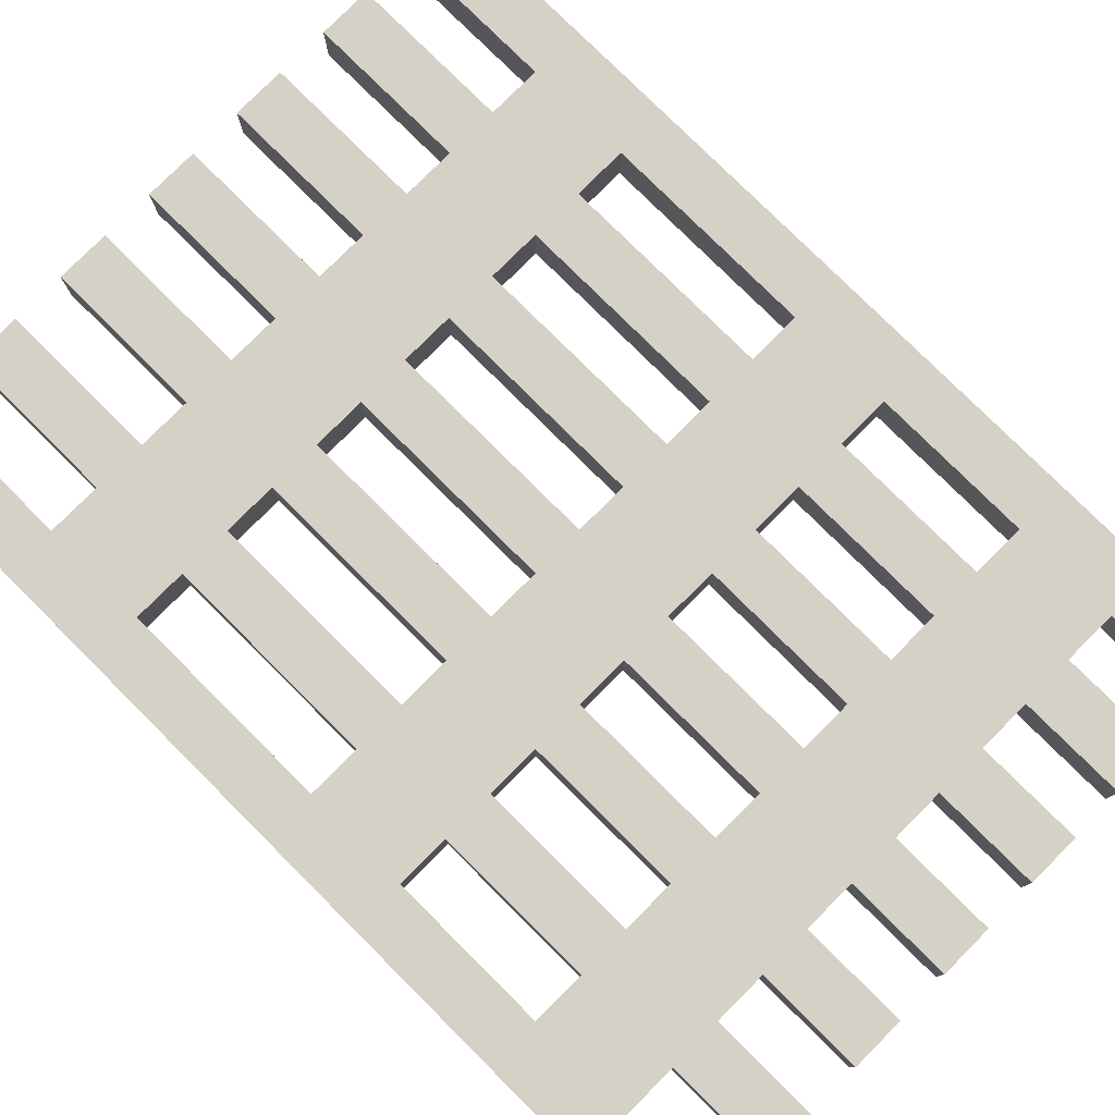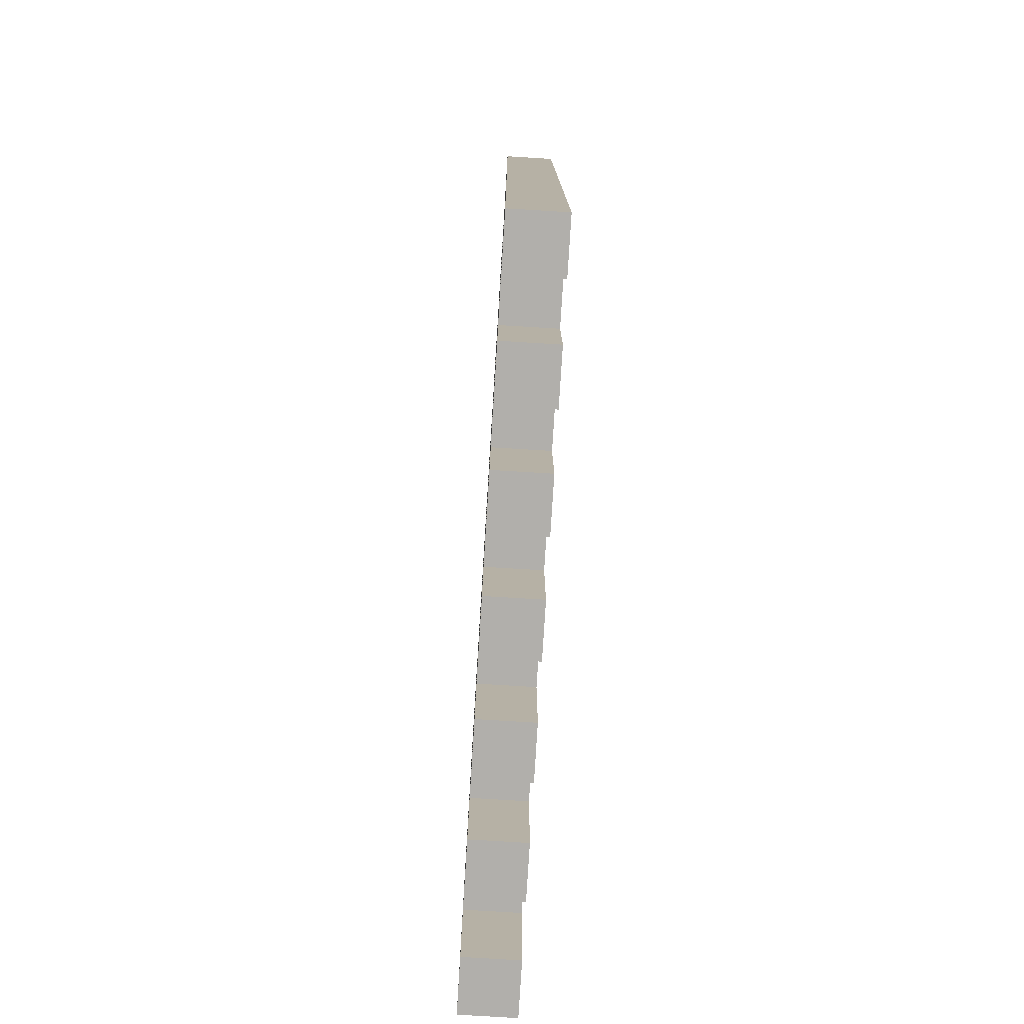
<metadata>
{"format":"obj","ext":"obj","renderer":"f3d","projection":"perspective","resolution":1024,"background":"white","views":[{"elev":78.9,"azim":-45.1,"up":"+Z"},{"elev":-78.3,"azim":86.5,"up":"+Y"}]}
</metadata>
<code>
o Untitled.056
v -0.65 0 0.05
v -0.65 0 -0.05
v -0.65 1.8 0.05
v -0.65 1.8 -0.05
v -0.45 0 0.05
v -0.45 0 -0.05
v -0.45 0.2 0.05
v -0.45 0.2 -0.05
v -0.45 0.4 0.05
v -0.45 0.4 -0.05
v -0.45 0.7 0.05
v -0.45 0.7 -0.05
v -0.45 0.9 0.05
v -0.45 0.9 -0.05
v -0.45 1.3 0.05
v -0.45 1.3 -0.05
v -0.45 1.5 0.05
v -0.45 1.5 -0.05
v -0.45 1.8 0.05
v -0.45 1.8 -0.05
v -0.25 0 0.05
v -0.25 0 -0.05
v -0.25 0.2 0.05
v -0.25 0.2 -0.05
v -0.25 0.4 0.05
v -0.25 0.4 -0.05
v -0.25 0.7 0.05
v -0.25 0.7 -0.05
v -0.25 0.9 0.05
v -0.25 0.9 -0.05
v -0.25 1.3 0.05
v -0.25 1.3 -0.05
v -0.25 1.5 0.05
v -0.25 1.5 -0.05
v -0.25 1.8 0.05
v -0.25 1.8 -0.05
v -0.05 0 0.05
v -0.05 0 -0.05
v -0.05 0.2 0.05
v -0.05 0.2 -0.05
v -0.05 0.4 0.05
v -0.05 0.4 -0.05
v -0.05 0.7 0.05
v -0.05 0.7 -0.05
v -0.05 0.9 0.05
v -0.05 0.9 -0.05
v -0.05 1.3 0.05
v -0.05 1.3 -0.05
v -0.05 1.5 0.05
v -0.05 1.5 -0.05
v -0.05 1.8 0.05
v -0.05 1.8 -0.05
v 0.15 0 0.05
v 0.15 0 -0.05
v 0.15 0.2 0.05
v 0.15 0.2 -0.05
v 0.15 0.4 0.05
v 0.15 0.4 -0.05
v 0.15 0.7 0.05
v 0.15 0.7 -0.05
v 0.15 0.9 0.05
v 0.15 0.9 -0.05
v 0.15 1.3 0.05
v 0.15 1.3 -0.05
v 0.15 1.5 0.05
v 0.15 1.5 -0.05
v 0.15 1.8 0.05
v 0.15 1.8 -0.05
v 0.35 0 0.05
v 0.35 0 -0.05
v 0.35 0.2 0.05
v 0.35 0.2 -0.05
v 0.35 0.4 0.05
v 0.35 0.4 -0.05
v 0.35 0.7 0.05
v 0.35 0.7 -0.05
v 0.35 0.9 0.05
v 0.35 0.9 -0.05
v 0.35 1.3 0.05
v 0.35 1.3 -0.05
v 0.35 1.5 0.05
v 0.35 1.5 -0.05
v 0.35 1.8 0.05
v 0.35 1.8 -0.05
v 0.55 0 0.05
v 0.55 0 -0.05
v 0.55 0.2 0.05
v 0.55 0.2 -0.05
v 0.55 0.4 0.05
v 0.55 0.4 -0.05
v 0.55 0.7 0.05
v 0.55 0.7 -0.05
v 0.55 0.9 0.05
v 0.55 0.9 -0.05
v 0.55 1.3 0.05
v 0.55 1.3 -0.05
v 0.55 1.5 0.05
v 0.55 1.5 -0.05
v 0.55 1.8 0.05
v 0.55 1.8 -0.05
v -0.55 0 0.05
v -0.55 0 -0.05
v -0.55 0.2 0.05
v -0.55 0.2 -0.05
v -0.55 0.4 0.05
v -0.55 0.4 -0.05
v -0.55 0.7 0.05
v -0.55 0.7 -0.05
v -0.55 0.9 0.05
v -0.55 0.9 -0.05
v -0.55 1.3 0.05
v -0.55 1.3 -0.05
v -0.55 1.5 0.05
v -0.55 1.5 -0.05
v -0.55 1.8 0.05
v -0.55 1.8 -0.05
v -0.35 0 0.05
v -0.35 0 -0.05
v -0.35 0.2 0.05
v -0.35 0.2 -0.05
v -0.35 0.4 0.05
v -0.35 0.4 -0.05
v -0.35 0.7 0.05
v -0.35 0.7 -0.05
v -0.35 0.9 0.05
v -0.35 0.9 -0.05
v -0.35 1.3 0.05
v -0.35 1.3 -0.05
v -0.35 1.5 0.05
v -0.35 1.5 -0.05
v -0.35 1.8 0.05
v -0.35 1.8 -0.05
v -0.15 0 0.05
v -0.15 0 -0.05
v -0.15 0.2 0.05
v -0.15 0.2 -0.05
v -0.15 0.4 0.05
v -0.15 0.4 -0.05
v -0.15 0.7 0.05
v -0.15 0.7 -0.05
v -0.15 0.9 0.05
v -0.15 0.9 -0.05
v -0.15 1.3 0.05
v -0.15 1.3 -0.05
v -0.15 1.5 0.05
v -0.15 1.5 -0.05
v -0.15 1.8 0.05
v -0.15 1.8 -0.05
v 0.05 0 0.05
v 0.05 0 -0.05
v 0.05 0.2 0.05
v 0.05 0.2 -0.05
v 0.05 0.4 0.05
v 0.05 0.4 -0.05
v 0.05 0.7 0.05
v 0.05 0.7 -0.05
v 0.05 0.9 0.05
v 0.05 0.9 -0.05
v 0.05 1.3 0.05
v 0.05 1.3 -0.05
v 0.05 1.5 0.05
v 0.05 1.5 -0.05
v 0.05 1.8 0.05
v 0.05 1.8 -0.05
v 0.25 0 0.05
v 0.25 0 -0.05
v 0.25 0.2 0.05
v 0.25 0.2 -0.05
v 0.25 0.4 0.05
v 0.25 0.4 -0.05
v 0.25 0.7 0.05
v 0.25 0.7 -0.05
v 0.25 0.9 0.05
v 0.25 0.9 -0.05
v 0.25 1.3 0.05
v 0.25 1.3 -0.05
v 0.25 1.5 0.05
v 0.25 1.5 -0.05
v 0.25 1.8 0.05
v 0.25 1.8 -0.05
v 0.45 0 0.05
v 0.45 0 -0.05
v 0.45 0.2 0.05
v 0.45 0.2 -0.05
v 0.45 0.4 0.05
v 0.45 0.4 -0.05
v 0.45 0.7 0.05
v 0.45 0.7 -0.05
v 0.45 0.9 0.05
v 0.45 0.9 -0.05
v 0.45 1.3 0.05
v 0.45 1.3 -0.05
v 0.45 1.5 0.05
v 0.45 1.5 -0.05
v 0.45 1.8 0.05
v 0.45 1.8 -0.05
v 0.65 0 0.05
v 0.65 0 -0.05
v 0.65 1.8 0.05
v 0.65 1.8 -0.05
v -0.65 0 0.05
v -0.65 1.8 0.05
v -0.55 0 0.05
v -0.55 0.2 0.05
v -0.55 0.4 0.05
v -0.55 0.7 0.05
v -0.55 0.9 0.05
v -0.55 1.3 0.05
v -0.55 1.5 0.05
v -0.55 1.8 0.05
v -0.45 0 0.05
v -0.45 0.2 0.05
v -0.45 0.4 0.05
v -0.45 0.7 0.05
v -0.45 0.9 0.05
v -0.45 1.3 0.05
v -0.45 1.5 0.05
v -0.45 1.8 0.05
v -0.35 0 0.05
v -0.35 0.2 0.05
v -0.35 0.4 0.05
v -0.35 0.7 0.05
v -0.35 0.9 0.05
v -0.35 1.3 0.05
v -0.35 1.5 0.05
v -0.35 1.8 0.05
v -0.25 0 0.05
v -0.25 0.2 0.05
v -0.25 0.4 0.05
v -0.25 0.7 0.05
v -0.25 0.9 0.05
v -0.25 1.3 0.05
v -0.25 1.5 0.05
v -0.25 1.8 0.05
v -0.15 0 0.05
v -0.15 0.2 0.05
v -0.15 0.4 0.05
v -0.15 0.7 0.05
v -0.15 0.9 0.05
v -0.15 1.3 0.05
v -0.15 1.5 0.05
v -0.15 1.8 0.05
v -0.05 0 0.05
v -0.05 0.2 0.05
v -0.05 0.4 0.05
v -0.05 0.7 0.05
v -0.05 0.9 0.05
v -0.05 1.3 0.05
v -0.05 1.5 0.05
v -0.05 1.8 0.05
v 0.05 0 0.05
v 0.05 0.2 0.05
v 0.05 0.4 0.05
v 0.05 0.7 0.05
v 0.05 0.9 0.05
v 0.05 1.3 0.05
v 0.05 1.5 0.05
v 0.05 1.8 0.05
v 0.15 0 0.05
v 0.15 0.2 0.05
v 0.15 0.4 0.05
v 0.15 0.7 0.05
v 0.15 0.9 0.05
v 0.15 1.3 0.05
v 0.15 1.5 0.05
v 0.15 1.8 0.05
v 0.25 0 0.05
v 0.25 0.2 0.05
v 0.25 0.4 0.05
v 0.25 0.7 0.05
v 0.25 0.9 0.05
v 0.25 1.3 0.05
v 0.25 1.5 0.05
v 0.25 1.8 0.05
v 0.35 0 0.05
v 0.35 0.2 0.05
v 0.35 0.4 0.05
v 0.35 0.7 0.05
v 0.35 0.9 0.05
v 0.35 1.3 0.05
v 0.35 1.5 0.05
v 0.35 1.8 0.05
v 0.45 0 0.05
v 0.45 0.2 0.05
v 0.45 0.4 0.05
v 0.45 0.7 0.05
v 0.45 0.9 0.05
v 0.45 1.3 0.05
v 0.45 1.5 0.05
v 0.45 1.8 0.05
v 0.55 0 0.05
v 0.55 0.2 0.05
v 0.55 0.4 0.05
v 0.55 0.7 0.05
v 0.55 0.9 0.05
v 0.55 1.3 0.05
v 0.55 1.5 0.05
v 0.55 1.8 0.05
v 0.65 0 0.05
v 0.65 1.8 0.05
v -0.65 0 -0.05
v -0.65 1.8 -0.05
v -0.55 0 -0.05
v -0.55 0.2 -0.05
v -0.55 0.4 -0.05
v -0.55 0.7 -0.05
v -0.55 0.9 -0.05
v -0.55 1.3 -0.05
v -0.55 1.5 -0.05
v -0.55 1.8 -0.05
v -0.45 0 -0.05
v -0.45 0.2 -0.05
v -0.45 0.4 -0.05
v -0.45 0.7 -0.05
v -0.45 0.9 -0.05
v -0.45 1.3 -0.05
v -0.45 1.5 -0.05
v -0.45 1.8 -0.05
v -0.35 0 -0.05
v -0.35 0.2 -0.05
v -0.35 0.4 -0.05
v -0.35 0.7 -0.05
v -0.35 0.9 -0.05
v -0.35 1.3 -0.05
v -0.35 1.5 -0.05
v -0.35 1.8 -0.05
v -0.25 0 -0.05
v -0.25 0.2 -0.05
v -0.25 0.4 -0.05
v -0.25 0.7 -0.05
v -0.25 0.9 -0.05
v -0.25 1.3 -0.05
v -0.25 1.5 -0.05
v -0.25 1.8 -0.05
v -0.15 0 -0.05
v -0.15 0.2 -0.05
v -0.15 0.4 -0.05
v -0.15 0.7 -0.05
v -0.15 0.9 -0.05
v -0.15 1.3 -0.05
v -0.15 1.5 -0.05
v -0.15 1.8 -0.05
v -0.05 0 -0.05
v -0.05 0.2 -0.05
v -0.05 0.4 -0.05
v -0.05 0.7 -0.05
v -0.05 0.9 -0.05
v -0.05 1.3 -0.05
v -0.05 1.5 -0.05
v -0.05 1.8 -0.05
v 0.05 0 -0.05
v 0.05 0.2 -0.05
v 0.05 0.4 -0.05
v 0.05 0.7 -0.05
v 0.05 0.9 -0.05
v 0.05 1.3 -0.05
v 0.05 1.5 -0.05
v 0.05 1.8 -0.05
v 0.15 0 -0.05
v 0.15 0.2 -0.05
v 0.15 0.4 -0.05
v 0.15 0.7 -0.05
v 0.15 0.9 -0.05
v 0.15 1.3 -0.05
v 0.15 1.5 -0.05
v 0.15 1.8 -0.05
v 0.25 0 -0.05
v 0.25 0.2 -0.05
v 0.25 0.4 -0.05
v 0.25 0.7 -0.05
v 0.25 0.9 -0.05
v 0.25 1.3 -0.05
v 0.25 1.5 -0.05
v 0.25 1.8 -0.05
v 0.35 0 -0.05
v 0.35 0.2 -0.05
v 0.35 0.4 -0.05
v 0.35 0.7 -0.05
v 0.35 0.9 -0.05
v 0.35 1.3 -0.05
v 0.35 1.5 -0.05
v 0.35 1.8 -0.05
v 0.45 0 -0.05
v 0.45 0.2 -0.05
v 0.45 0.4 -0.05
v 0.45 0.7 -0.05
v 0.45 0.9 -0.05
v 0.45 1.3 -0.05
v 0.45 1.5 -0.05
v 0.45 1.8 -0.05
v 0.55 0 -0.05
v 0.55 0.2 -0.05
v 0.55 0.4 -0.05
v 0.55 0.7 -0.05
v 0.55 0.9 -0.05
v 0.55 1.3 -0.05
v 0.55 1.5 -0.05
v 0.55 1.8 -0.05
v 0.65 0 -0.05
v 0.65 1.8 -0.05
v -0.65 0 0.05
v -0.55 0 0.05
v -0.45 0 0.05
v -0.35 0 0.05
v -0.25 0 0.05
v -0.15 0 0.05
v -0.05 0 0.05
v 0.05 0 0.05
v 0.15 0 0.05
v 0.25 0 0.05
v 0.35 0 0.05
v 0.45 0 0.05
v 0.55 0 0.05
v 0.65 0 0.05
v -0.65 0 -0.05
v -0.55 0 -0.05
v -0.45 0 -0.05
v -0.35 0 -0.05
v -0.25 0 -0.05
v -0.15 0 -0.05
v -0.05 0 -0.05
v 0.05 0 -0.05
v 0.15 0 -0.05
v 0.25 0 -0.05
v 0.35 0 -0.05
v 0.45 0 -0.05
v 0.55 0 -0.05
v 0.65 0 -0.05
v -0.55 0.2 0.05
v -0.45 0.2 0.05
v -0.35 0.2 0.05
v -0.25 0.2 0.05
v -0.15 0.2 0.05
v -0.05 0.2 0.05
v 0.05 0.2 0.05
v 0.15 0.2 0.05
v 0.25 0.2 0.05
v 0.35 0.2 0.05
v 0.45 0.2 0.05
v 0.55 0.2 0.05
v -0.55 0.2 -0.05
v -0.45 0.2 -0.05
v -0.35 0.2 -0.05
v -0.25 0.2 -0.05
v -0.15 0.2 -0.05
v -0.05 0.2 -0.05
v 0.05 0.2 -0.05
v 0.15 0.2 -0.05
v 0.25 0.2 -0.05
v 0.35 0.2 -0.05
v 0.45 0.2 -0.05
v 0.55 0.2 -0.05
v -0.55 0.7 0.05
v -0.45 0.7 0.05
v -0.35 0.7 0.05
v -0.25 0.7 0.05
v -0.15 0.7 0.05
v -0.05 0.7 0.05
v 0.05 0.7 0.05
v 0.15 0.7 0.05
v 0.25 0.7 0.05
v 0.35 0.7 0.05
v 0.45 0.7 0.05
v 0.55 0.7 0.05
v -0.55 0.7 -0.05
v -0.45 0.7 -0.05
v -0.35 0.7 -0.05
v -0.25 0.7 -0.05
v -0.15 0.7 -0.05
v -0.05 0.7 -0.05
v 0.05 0.7 -0.05
v 0.15 0.7 -0.05
v 0.25 0.7 -0.05
v 0.35 0.7 -0.05
v 0.45 0.7 -0.05
v 0.55 0.7 -0.05
v -0.55 1.3 0.05
v -0.45 1.3 0.05
v -0.35 1.3 0.05
v -0.25 1.3 0.05
v -0.15 1.3 0.05
v -0.05 1.3 0.05
v 0.05 1.3 0.05
v 0.15 1.3 0.05
v 0.25 1.3 0.05
v 0.35 1.3 0.05
v 0.45 1.3 0.05
v 0.55 1.3 0.05
v -0.55 1.3 -0.05
v -0.45 1.3 -0.05
v -0.35 1.3 -0.05
v -0.25 1.3 -0.05
v -0.15 1.3 -0.05
v -0.05 1.3 -0.05
v 0.05 1.3 -0.05
v 0.15 1.3 -0.05
v 0.25 1.3 -0.05
v 0.35 1.3 -0.05
v 0.45 1.3 -0.05
v 0.55 1.3 -0.05
v -0.55 0.4 0.05
v -0.45 0.4 0.05
v -0.35 0.4 0.05
v -0.25 0.4 0.05
v -0.15 0.4 0.05
v -0.05 0.4 0.05
v 0.05 0.4 0.05
v 0.15 0.4 0.05
v 0.25 0.4 0.05
v 0.35 0.4 0.05
v 0.45 0.4 0.05
v 0.55 0.4 0.05
v -0.55 0.4 -0.05
v -0.45 0.4 -0.05
v -0.35 0.4 -0.05
v -0.25 0.4 -0.05
v -0.15 0.4 -0.05
v -0.05 0.4 -0.05
v 0.05 0.4 -0.05
v 0.15 0.4 -0.05
v 0.25 0.4 -0.05
v 0.35 0.4 -0.05
v 0.45 0.4 -0.05
v 0.55 0.4 -0.05
v -0.55 0.9 0.05
v -0.45 0.9 0.05
v -0.35 0.9 0.05
v -0.25 0.9 0.05
v -0.15 0.9 0.05
v -0.05 0.9 0.05
v 0.05 0.9 0.05
v 0.15 0.9 0.05
v 0.25 0.9 0.05
v 0.35 0.9 0.05
v 0.45 0.9 0.05
v 0.55 0.9 0.05
v -0.55 0.9 -0.05
v -0.45 0.9 -0.05
v -0.35 0.9 -0.05
v -0.25 0.9 -0.05
v -0.15 0.9 -0.05
v -0.05 0.9 -0.05
v 0.05 0.9 -0.05
v 0.15 0.9 -0.05
v 0.25 0.9 -0.05
v 0.35 0.9 -0.05
v 0.45 0.9 -0.05
v 0.55 0.9 -0.05
v -0.55 1.5 0.05
v -0.45 1.5 0.05
v -0.35 1.5 0.05
v -0.25 1.5 0.05
v -0.15 1.5 0.05
v -0.05 1.5 0.05
v 0.05 1.5 0.05
v 0.15 1.5 0.05
v 0.25 1.5 0.05
v 0.35 1.5 0.05
v 0.45 1.5 0.05
v 0.55 1.5 0.05
v -0.55 1.5 -0.05
v -0.45 1.5 -0.05
v -0.35 1.5 -0.05
v -0.25 1.5 -0.05
v -0.15 1.5 -0.05
v -0.05 1.5 -0.05
v 0.05 1.5 -0.05
v 0.15 1.5 -0.05
v 0.25 1.5 -0.05
v 0.35 1.5 -0.05
v 0.45 1.5 -0.05
v 0.55 1.5 -0.05
v -0.65 1.8 0.05
v -0.55 1.8 0.05
v -0.45 1.8 0.05
v -0.35 1.8 0.05
v -0.25 1.8 0.05
v -0.15 1.8 0.05
v -0.05 1.8 0.05
v 0.05 1.8 0.05
v 0.15 1.8 0.05
v 0.25 1.8 0.05
v 0.35 1.8 0.05
v 0.45 1.8 0.05
v 0.55 1.8 0.05
v 0.65 1.8 0.05
v -0.65 1.8 -0.05
v -0.55 1.8 -0.05
v -0.45 1.8 -0.05
v -0.35 1.8 -0.05
v -0.25 1.8 -0.05
v -0.15 1.8 -0.05
v -0.05 1.8 -0.05
v 0.05 1.8 -0.05
v 0.15 1.8 -0.05
v 0.25 1.8 -0.05
v 0.35 1.8 -0.05
v 0.45 1.8 -0.05
v 0.55 1.8 -0.05
v 0.65 1.8 -0.05
f 3 2 1
f 4 2 3
f 7 6 5
f 8 6 7
f 11 10 9
f 12 10 11
f 15 14 13
f 16 14 15
f 19 18 17
f 20 18 19
f 23 22 21
f 24 22 23
f 27 26 25
f 28 26 27
f 31 30 29
f 32 30 31
f 35 34 33
f 36 34 35
f 39 38 37
f 40 38 39
f 43 42 41
f 44 42 43
f 47 46 45
f 48 46 47
f 51 50 49
f 52 50 51
f 55 54 53
f 56 54 55
f 59 58 57
f 60 58 59
f 63 62 61
f 64 62 63
f 67 66 65
f 68 66 67
f 71 70 69
f 72 70 71
f 75 74 73
f 76 74 75
f 79 78 77
f 80 78 79
f 83 82 81
f 84 82 83
f 87 86 85
f 88 86 87
f 91 90 89
f 92 90 91
f 95 94 93
f 96 94 95
f 99 98 97
f 100 98 99
f 101 102 103
f 103 102 104
f 105 106 107
f 107 106 108
f 109 110 111
f 111 110 112
f 113 114 115
f 115 114 116
f 117 118 119
f 119 118 120
f 121 122 123
f 123 122 124
f 125 126 127
f 127 126 128
f 129 130 131
f 131 130 132
f 133 134 135
f 135 134 136
f 137 138 139
f 139 138 140
f 141 142 143
f 143 142 144
f 145 146 147
f 147 146 148
f 149 150 151
f 151 150 152
f 153 154 155
f 155 154 156
f 157 158 159
f 159 158 160
f 161 162 163
f 163 162 164
f 165 166 167
f 167 166 168
f 169 170 171
f 171 170 172
f 173 174 175
f 175 174 176
f 177 178 179
f 179 178 180
f 181 182 183
f 183 182 184
f 185 186 187
f 187 186 188
f 189 190 191
f 191 190 192
f 193 194 195
f 195 194 196
f 197 198 199
f 199 198 200
f 203 202 201
f 204 202 203
f 205 202 204
f 206 202 205
f 207 202 206
f 208 202 207
f 209 202 208
f 210 202 209
f 212 205 204
f 213 205 212
f 214 207 206
f 215 207 214
f 216 209 208
f 217 209 216
f 219 213 212
f 219 218 217
f 219 217 216
f 219 216 215
f 219 215 214
f 219 214 213
f 219 212 211
f 220 218 219
f 221 218 220
f 222 218 221
f 223 218 222
f 224 218 223
f 225 218 224
f 226 218 225
f 228 221 220
f 229 221 228
f 230 223 222
f 231 223 230
f 232 225 224
f 233 225 232
f 235 229 228
f 235 234 233
f 235 233 232
f 235 232 231
f 235 231 230
f 235 230 229
f 235 228 227
f 236 234 235
f 237 234 236
f 238 234 237
f 239 234 238
f 240 234 239
f 241 234 240
f 242 234 241
f 244 237 236
f 245 237 244
f 246 239 238
f 247 239 246
f 248 241 240
f 249 241 248
f 251 245 244
f 251 250 249
f 251 249 248
f 251 248 247
f 251 247 246
f 251 246 245
f 251 244 243
f 252 250 251
f 253 250 252
f 254 250 253
f 255 250 254
f 256 250 255
f 257 250 256
f 258 250 257
f 260 253 252
f 261 253 260
f 262 255 254
f 263 255 262
f 264 257 256
f 265 257 264
f 267 261 260
f 267 266 265
f 267 265 264
f 267 264 263
f 267 263 262
f 267 262 261
f 267 260 259
f 268 266 267
f 269 266 268
f 270 266 269
f 271 266 270
f 272 266 271
f 273 266 272
f 274 266 273
f 276 269 268
f 277 269 276
f 278 271 270
f 279 271 278
f 280 273 272
f 281 273 280
f 283 277 276
f 283 282 281
f 283 281 280
f 283 280 279
f 283 279 278
f 283 278 277
f 283 276 275
f 284 282 283
f 285 282 284
f 286 282 285
f 287 282 286
f 288 282 287
f 289 282 288
f 290 282 289
f 292 285 284
f 293 285 292
f 294 287 286
f 295 287 294
f 296 289 288
f 297 289 296
f 299 293 292
f 299 298 297
f 299 297 296
f 299 296 295
f 299 295 294
f 299 294 293
f 299 292 291
f 300 298 299
f 301 302 303
f 303 302 304
f 304 302 305
f 305 302 306
f 306 302 307
f 307 302 308
f 308 302 309
f 309 302 310
f 304 305 312
f 312 305 313
f 306 307 314
f 314 307 315
f 308 309 316
f 316 309 317
f 312 313 319
f 317 318 319
f 316 317 319
f 315 316 319
f 314 315 319
f 313 314 319
f 311 312 319
f 319 318 320
f 320 318 321
f 321 318 322
f 322 318 323
f 323 318 324
f 324 318 325
f 325 318 326
f 320 321 328
f 328 321 329
f 322 323 330
f 330 323 331
f 324 325 332
f 332 325 333
f 328 329 335
f 333 334 335
f 332 333 335
f 331 332 335
f 330 331 335
f 329 330 335
f 327 328 335
f 335 334 336
f 336 334 337
f 337 334 338
f 338 334 339
f 339 334 340
f 340 334 341
f 341 334 342
f 336 337 344
f 344 337 345
f 338 339 346
f 346 339 347
f 340 341 348
f 348 341 349
f 344 345 351
f 349 350 351
f 348 349 351
f 347 348 351
f 346 347 351
f 345 346 351
f 343 344 351
f 351 350 352
f 352 350 353
f 353 350 354
f 354 350 355
f 355 350 356
f 356 350 357
f 357 350 358
f 352 353 360
f 360 353 361
f 354 355 362
f 362 355 363
f 356 357 364
f 364 357 365
f 360 361 367
f 365 366 367
f 364 365 367
f 363 364 367
f 362 363 367
f 361 362 367
f 359 360 367
f 367 366 368
f 368 366 369
f 369 366 370
f 370 366 371
f 371 366 372
f 372 366 373
f 373 366 374
f 368 369 376
f 376 369 377
f 370 371 378
f 378 371 379
f 372 373 380
f 380 373 381
f 376 377 383
f 381 382 383
f 380 381 383
f 379 380 383
f 378 379 383
f 377 378 383
f 375 376 383
f 383 382 384
f 384 382 385
f 385 382 386
f 386 382 387
f 387 382 388
f 388 382 389
f 389 382 390
f 384 385 392
f 392 385 393
f 386 387 394
f 394 387 395
f 388 389 396
f 396 389 397
f 392 393 399
f 397 398 399
f 396 397 399
f 395 396 399
f 394 395 399
f 393 394 399
f 391 392 399
f 399 398 400
f 415 402 401
f 416 402 415
f 417 404 403
f 418 404 417
f 419 406 405
f 420 406 419
f 421 408 407
f 422 408 421
f 423 410 409
f 424 410 423
f 425 412 411
f 426 412 425
f 427 414 413
f 428 414 427
f 441 430 429
f 442 430 441
f 443 432 431
f 444 432 443
f 445 434 433
f 446 434 445
f 447 436 435
f 448 436 447
f 449 438 437
f 450 438 449
f 451 440 439
f 452 440 451
f 465 454 453
f 466 454 465
f 467 456 455
f 468 456 467
f 469 458 457
f 470 458 469
f 471 460 459
f 472 460 471
f 473 462 461
f 474 462 473
f 475 464 463
f 476 464 475
f 489 478 477
f 490 478 489
f 491 480 479
f 492 480 491
f 493 482 481
f 494 482 493
f 495 484 483
f 496 484 495
f 497 486 485
f 498 486 497
f 499 488 487
f 500 488 499
f 501 502 513
f 513 502 514
f 503 504 515
f 515 504 516
f 505 506 517
f 517 506 518
f 507 508 519
f 519 508 520
f 509 510 521
f 521 510 522
f 511 512 523
f 523 512 524
f 525 526 537
f 537 526 538
f 527 528 539
f 539 528 540
f 529 530 541
f 541 530 542
f 531 532 543
f 543 532 544
f 533 534 545
f 545 534 546
f 535 536 547
f 547 536 548
f 549 550 561
f 561 550 562
f 551 552 563
f 563 552 564
f 553 554 565
f 565 554 566
f 555 556 567
f 567 556 568
f 557 558 569
f 569 558 570
f 559 560 571
f 571 560 572
f 573 574 587
f 587 574 588
f 575 576 589
f 589 576 590
f 577 578 591
f 591 578 592
f 579 580 593
f 593 580 594
f 581 582 595
f 595 582 596
f 583 584 597
f 597 584 598
f 585 586 599
f 599 586 600

</code>
